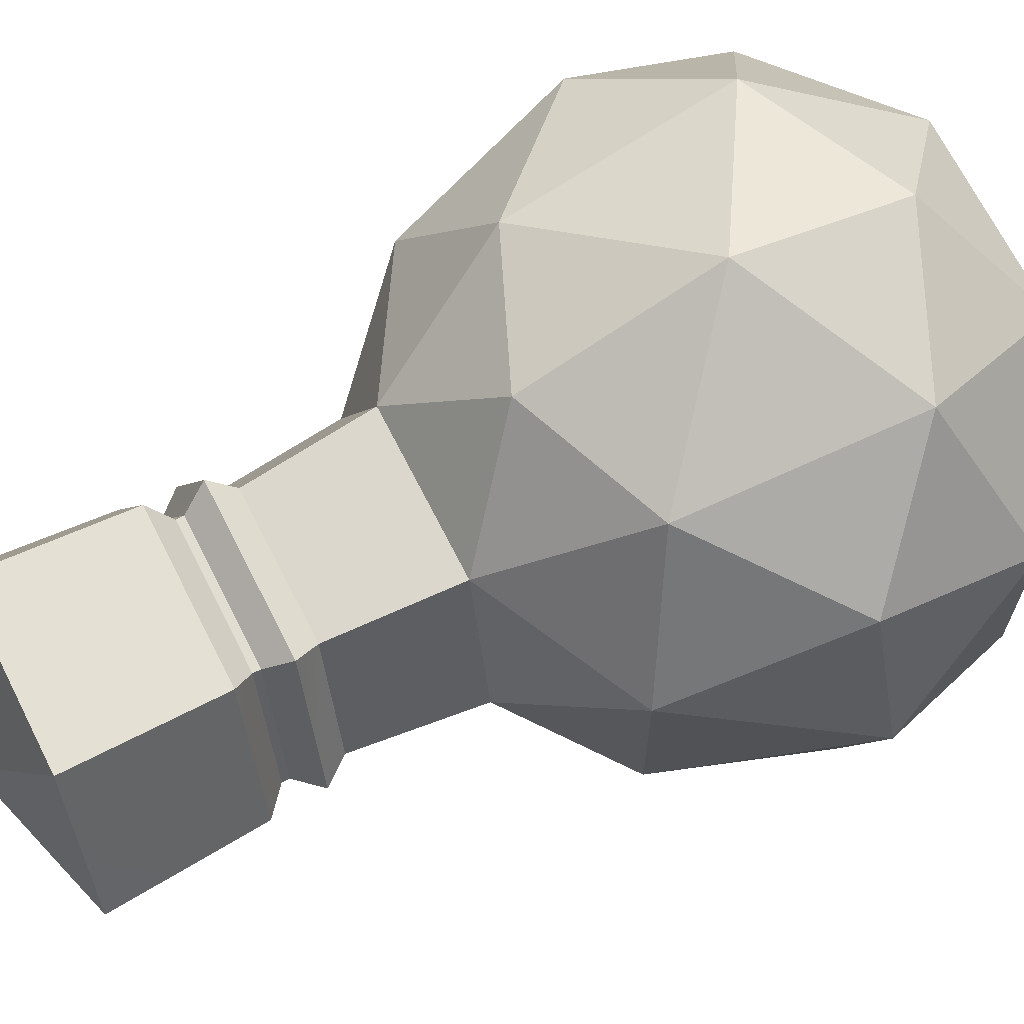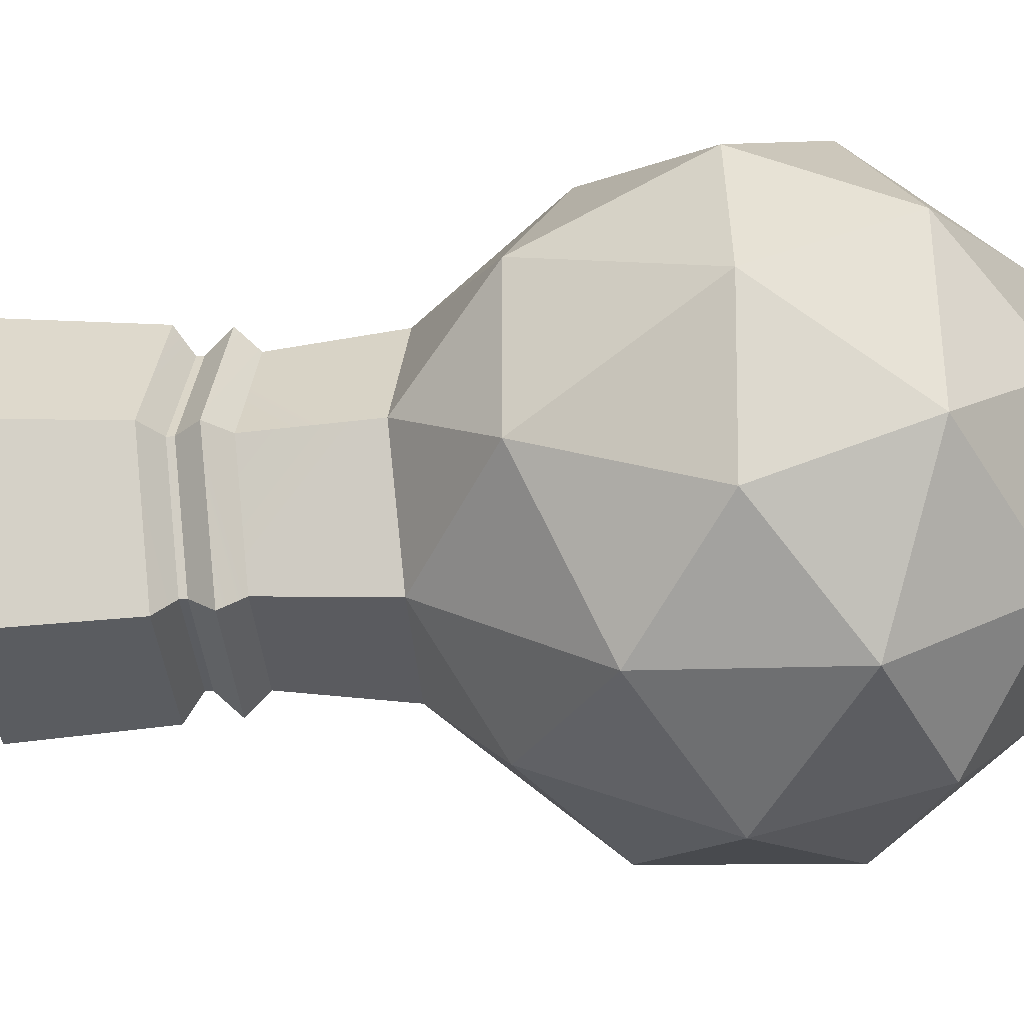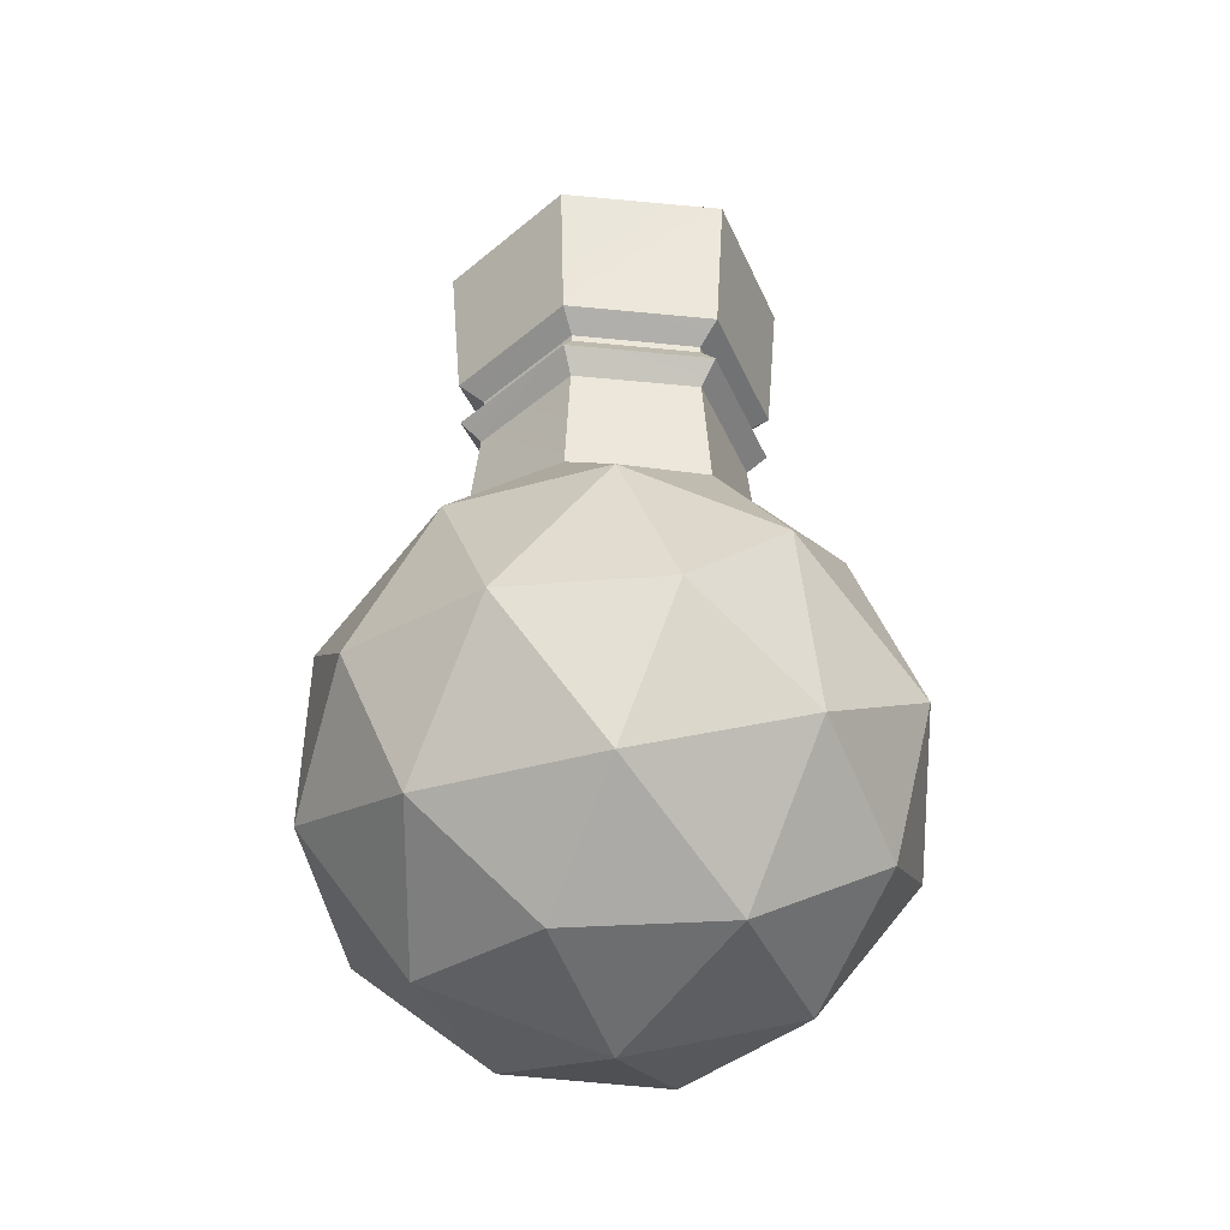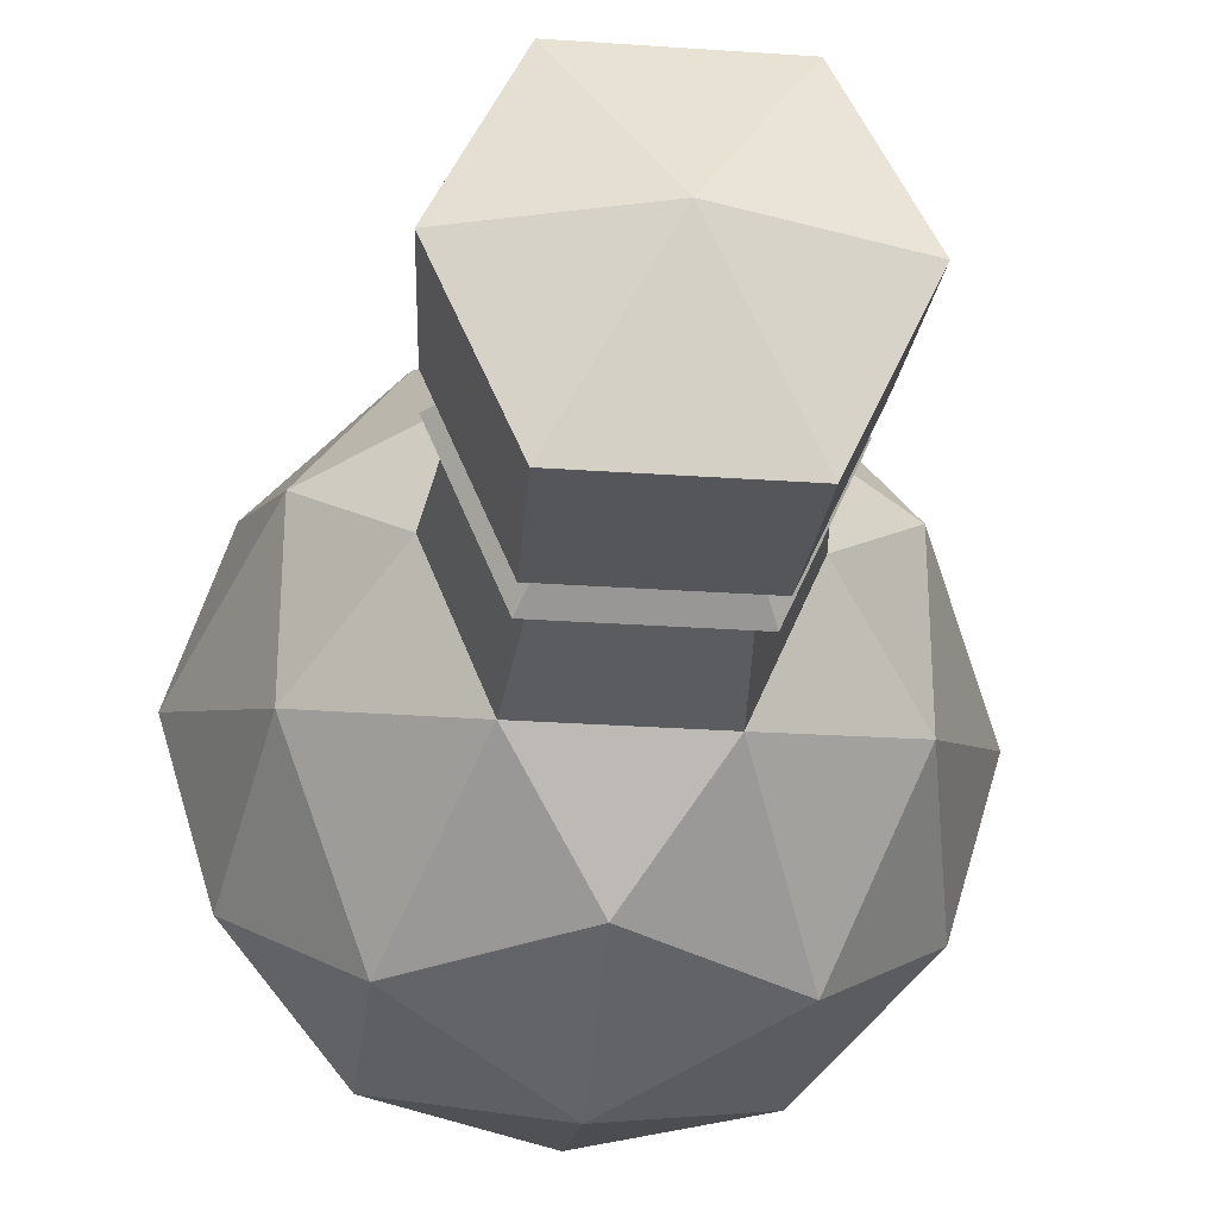
<metadata>
{"format":"obj","ext":"obj","renderer":"f3d","projection":"perspective","resolution":1024,"background":"white","views":[{"elev":68.6,"azim":-116.8,"up":"+Z"},{"elev":-34.1,"azim":-86.4,"up":"+Z"},{"elev":-36.3,"azim":-69.2,"up":"+Y"},{"elev":-29.6,"azim":174.2,"up":"+Z"}]}
</metadata>
<code>
g triSphere1
v 0.3442 -0.09429 0.2127
v 0.4093 -0.1008 -0.0002576
v 0.3325 -0.3005 0.127
v 0.3454 -0.09473 -0.2135
v 0.4093 -0.1008 -0.0002576
v 0.2979 0.1329 -0.1137
v 0.3454 -0.09473 -0.2135
v 0.2019 0.02421 -0.3267
v 0.2055 -0.2264 -0.3326
v 0.3454 -0.09473 -0.2135
v 0.2979 0.1329 -0.1137
v 0.2019 0.02421 -0.3267
v 0.3454 -0.09473 -0.2135
v 0.2055 -0.2264 -0.3326
v 0.3325 -0.3005 -0.127
v 5.186e-06 -0.3105 0.3497
v 0.0002576 -0.09464 0.4063
v 0.2049 -0.2201 0.3316
v 0.2161 -0.4364 -5.186e-06
v 0.1271 -0.4202 0.2056
v 0.3325 -0.3005 0.127
v 0.3442 -0.09429 0.2127
v 0.1841 0.06372 0.298
v 0.2979 0.1329 0.1138
v -0.3454 -0.09473 -0.2135
v -0.4093 -0.1005 0.0002472
v -0.3325 -0.3005 -0.127
v -0.3442 -0.09429 0.2127
v -0.4093 -0.1005 0.0002472
v -0.2979 0.1329 0.1138
v 5.186e-06 -0.3105 0.3497
v -0.2048 -0.2201 0.3316
v 0.0002576 -0.09464 0.4063
v -0.3442 -0.09429 0.2127
v -0.2048 -0.2201 0.3316
v -0.3325 -0.3005 0.127
v 5.186e-06 0.1422 0.3133
v -0.1841 0.06372 0.298
v -0.1073 0.2446 0.1737
v 5.186e-06 0.1422 -0.3133
v -0.2019 0.02421 -0.3267
v -0.0002472 -0.09464 -0.4063
v -0.3454 -0.09473 -0.2135
v -0.2019 0.02421 -0.3267
v -0.2979 0.1329 -0.1137
v -0.3454 -0.09473 -0.2135
v -0.3325 -0.3005 -0.127
v -0.2055 -0.2264 -0.3326
v 5.186e-06 -0.3105 0.3497
v 0.1271 -0.4202 0.2056
v -0.1271 -0.4202 0.2056
v 5.186e-06 0.1422 0.3133
v -0.1073 0.2446 0.1737
v 0.1073 0.2446 0.1737
v 5.186e-06 0.1422 -0.3133
v 0.1073 0.2446 -0.1737
v -0.1073 0.2446 -0.1737
v 5.186e-06 -0.3105 -0.3497
v -0.1271 -0.4202 -0.2056
v 0.1271 -0.4202 -0.2056
v -0.1271 -0.4202 -0.2056
v -0.2161 -0.4364 -5.186e-06
v 0.0001217 -0.4943 -5.186e-06
v 0.0001217 -0.4943 -5.186e-06
v 0.2161 -0.4364 -5.186e-06
v 0.1271 -0.4202 -0.2056
v -0.1271 -0.4202 -0.2056
v 0.0001217 -0.4943 -5.186e-06
v 0.1271 -0.4202 -0.2056
v 0.1165 0.7032 -0.2023
v 0.2087 0.7168 -5.186e-06
v 0.0001411 0.7781 -5.186e-06
v 0.0001411 0.7781 -5.186e-06
v -0.2086 0.7168 -5.186e-06
v -0.1165 0.7033 -0.2023
v 0.1165 0.7032 -0.2023
v 0.0001411 0.7781 -5.186e-06
v -0.1165 0.7033 -0.2023
v -0.1165 0.7033 0.2023
v -0.2086 0.7168 -5.186e-06
v 0.0001411 0.7781 -5.186e-06
v 0.0001411 0.7781 -5.186e-06
v 0.2087 0.7168 -5.186e-06
v 0.1165 0.7032 0.2023
v -0.1165 0.7033 0.2023
v 0.0001411 0.7781 -5.186e-06
v 0.1165 0.7032 0.2023
v 0.1271 -0.4202 0.2056
v 0.2161 -0.4364 -5.186e-06
v 0.0001217 -0.4943 -5.186e-06
v 0.0001217 -0.4943 -5.186e-06
v -0.2161 -0.4364 -5.186e-06
v -0.1271 -0.4202 0.2056
v 0.1271 -0.4202 0.2056
v 0.0001217 -0.4943 -5.186e-06
v -0.1271 -0.4202 0.2056
v -0.3325 -0.3005 -0.127
v -0.2161 -0.4364 -5.186e-06
v -0.1271 -0.4202 -0.2056
v -0.1271 -0.4202 -0.2056
v 5.186e-06 -0.3105 -0.3497
v -0.2055 -0.2264 -0.3326
v -0.3325 -0.3005 -0.127
v -0.1271 -0.4202 -0.2056
v -0.2055 -0.2264 -0.3326
v -0.2019 0.02421 -0.3267
v 5.186e-06 0.1422 -0.3133
v -0.1073 0.2446 -0.1737
v -0.1073 0.2446 -0.1737
v -0.1825 0.2597 -5.186e-06
v -0.2979 0.1329 -0.1137
v -0.2019 0.02421 -0.3267
v -0.1073 0.2446 -0.1737
v -0.2979 0.1329 -0.1137
v -0.2019 0.02421 -0.3267
v -0.3454 -0.09473 -0.2135
v -0.2055 -0.2264 -0.3326
v -0.2055 -0.2264 -0.3326
v 5.186e-06 -0.3105 -0.3497
v -0.0002472 -0.09464 -0.4063
v -0.2019 0.02421 -0.3267
v -0.2055 -0.2264 -0.3326
v -0.0002472 -0.09464 -0.4063
v -0.1841 0.06372 0.298
v -0.3442 -0.09429 0.2127
v -0.2979 0.1329 0.1138
v -0.2979 0.1329 0.1138
v -0.1825 0.2597 -5.186e-06
v -0.1073 0.2446 0.1737
v -0.1841 0.06372 0.298
v -0.2979 0.1329 0.1138
v -0.1073 0.2446 0.1737
v -0.2048 -0.2201 0.3316
v 5.186e-06 -0.3105 0.3497
v -0.1271 -0.4202 0.2056
v -0.1271 -0.4202 0.2056
v -0.2161 -0.4364 -5.186e-06
v -0.3325 -0.3005 0.127
v -0.2048 -0.2201 0.3316
v -0.1271 -0.4202 0.2056
v -0.3325 -0.3005 0.127
v -0.2048 -0.2201 0.3316
v -0.3442 -0.09429 0.2127
v -0.1841 0.06372 0.298
v -0.1841 0.06372 0.298
v 5.186e-06 0.1422 0.3133
v 0.0002576 -0.09464 0.4063
v -0.2048 -0.2201 0.3316
v -0.1841 0.06372 0.298
v 0.0002576 -0.09464 0.4063
v -0.4093 -0.1005 0.0002472
v -0.3454 -0.09473 -0.2135
v -0.2979 0.1329 -0.1137
v -0.2979 0.1329 -0.1137
v -0.1825 0.2597 -5.186e-06
v -0.2979 0.1329 0.1138
v -0.4093 -0.1005 0.0002472
v -0.2979 0.1329 -0.1137
v -0.2979 0.1329 0.1138
v -0.4093 -0.1005 0.0002472
v -0.3442 -0.09429 0.2127
v -0.3325 -0.3005 0.127
v -0.3325 -0.3005 0.127
v -0.2161 -0.4364 -5.186e-06
v -0.3325 -0.3005 -0.127
v -0.4093 -0.1005 0.0002472
v -0.3325 -0.3005 0.127
v -0.3325 -0.3005 -0.127
v 0.1841 0.06372 0.298
v 5.186e-06 0.1422 0.3133
v 0.1073 0.2446 0.1737
v 0.1073 0.2446 0.1737
v 0.1825 0.2597 -5.186e-06
v 0.2979 0.1329 0.1138
v 0.1841 0.06372 0.298
v 0.1073 0.2446 0.1737
v 0.2979 0.1329 0.1138
v 0.1271 -0.4202 0.2056
v 5.186e-06 -0.3105 0.3497
v 0.2049 -0.2201 0.3316
v 0.2049 -0.2201 0.3316
v 0.3442 -0.09429 0.2127
v 0.3325 -0.3005 0.127
v 0.1271 -0.4202 0.2056
v 0.2049 -0.2201 0.3316
v 0.3325 -0.3005 0.127
v 0.0002576 -0.09464 0.4063
v 5.186e-06 0.1422 0.3133
v 0.1841 0.06372 0.298
v 0.1841 0.06372 0.298
v 0.3442 -0.09429 0.2127
v 0.2049 -0.2201 0.3316
v 0.0002576 -0.09464 0.4063
v 0.1841 0.06372 0.298
v 0.2049 -0.2201 0.3316
v 0.2055 -0.2264 -0.3326
v 5.186e-06 -0.3105 -0.3497
v 0.1271 -0.4202 -0.2056
v 0.1271 -0.4202 -0.2056
v 0.2161 -0.4364 -5.186e-06
v 0.3325 -0.3005 -0.127
v 0.2055 -0.2264 -0.3326
v 0.1271 -0.4202 -0.2056
v 0.3325 -0.3005 -0.127
v 0.2979 0.1329 -0.1137
v 0.1825 0.2597 -5.186e-06
v 0.1073 0.2446 -0.1737
v 0.1073 0.2446 -0.1737
v 5.186e-06 0.1422 -0.3133
v 0.2019 0.02421 -0.3267
v 0.2979 0.1329 -0.1137
v 0.1073 0.2446 -0.1737
v 0.2019 0.02421 -0.3267
v 0.2019 0.02421 -0.3267
v 5.186e-06 0.1422 -0.3133
v -0.0002472 -0.09464 -0.4063
v -0.0002472 -0.09464 -0.4063
v 5.186e-06 -0.3105 -0.3497
v 0.2055 -0.2264 -0.3326
v 0.2019 0.02421 -0.3267
v -0.0002472 -0.09464 -0.4063
v 0.2055 -0.2264 -0.3326
v 0.4093 -0.1008 -0.0002576
v 0.3442 -0.09429 0.2127
v 0.2979 0.1329 0.1138
v 0.2979 0.1329 0.1138
v 0.1825 0.2597 -5.186e-06
v 0.2979 0.1329 -0.1137
v 0.4093 -0.1008 -0.0002576
v 0.2979 0.1329 0.1138
v 0.2979 0.1329 -0.1137
v 0.4093 -0.1008 -0.0002576
v 0.3454 -0.09473 -0.2135
v 0.3325 -0.3005 -0.127
v 0.3325 -0.3005 -0.127
v 0.2161 -0.4364 -5.186e-06
v 0.3325 -0.3005 0.127
v 0.4093 -0.1008 -0.0002576
v 0.3325 -0.3005 -0.127
v 0.3325 -0.3005 0.127
v 0.1073 0.2446 -0.1737
v 0.1825 0.2597 -5.186e-06
v 0.09503 0.4088 -0.1581
v 0.1646 0.4213 -5.186e-06
v -0.1073 0.2446 -0.1737
v -0.095 0.4088 -0.1581
v -0.1825 0.2597 -5.186e-06
v -0.1645 0.4213 -5.186e-06
v 0.1073 0.2446 -0.1737
v 0.09503 0.4088 -0.1581
v -0.1073 0.2446 -0.1737
v -0.095 0.4088 -0.1581
v -0.1073 0.2446 0.1737
v -0.1825 0.2597 -5.186e-06
v -0.095 0.4088 0.1581
v -0.1645 0.4213 -5.186e-06
v 0.1073 0.2446 0.1737
v 0.09503 0.4088 0.1581
v 0.1825 0.2597 -5.186e-06
v 0.1646 0.4213 -5.186e-06
v -0.1073 0.2446 0.1737
v -0.095 0.4088 0.1581
v 0.1073 0.2446 0.1737
v 0.09503 0.4088 0.1581
v 0.1628 0.4942 -5.186e-06
v 0.1945 0.5214 -5.186e-06
v 0.09293 0.4817 -0.1574
v 0.1105 0.5069 -0.1881
v -0.1628 0.4942 -5.186e-06
v -0.09288 0.4818 -0.1574
v -0.1945 0.5215 -5.186e-06
v -0.1105 0.5069 -0.1881
v 0.09293 0.4817 -0.1574
v 0.1105 0.5069 -0.1881
v -0.09288 0.4818 -0.1574
v -0.1105 0.5069 -0.1881
v -0.1628 0.4942 -5.186e-06
v -0.1945 0.5215 -5.186e-06
v -0.09288 0.4818 0.1574
v -0.1105 0.5069 0.1881
v 0.1628 0.4942 -5.186e-06
v 0.09293 0.4817 0.1574
v 0.1945 0.5214 -5.186e-06
v 0.1105 0.5069 0.1881
v -0.09288 0.4818 0.1574
v -0.1105 0.5069 0.1881
v 0.09293 0.4817 0.1574
v 0.1105 0.5069 0.1881
v -0.1105 0.5069 0.1881
v -0.1945 0.5215 -5.186e-06
v -0.1165 0.7033 0.2023
v -0.2086 0.7168 -5.186e-06
v -0.1105 0.5069 -0.1881
v -0.1165 0.7033 -0.2023
v -0.1945 0.5215 -5.186e-06
v -0.2086 0.7168 -5.186e-06
v 0.1105 0.5069 -0.1881
v 0.1165 0.7032 -0.2023
v -0.1105 0.5069 -0.1881
v -0.1165 0.7033 -0.2023
v 0.1105 0.5069 -0.1881
v 0.1945 0.5214 -5.186e-06
v 0.1165 0.7032 -0.2023
v 0.2087 0.7168 -5.186e-06
v 0.1105 0.5069 0.1881
v 0.1165 0.7032 0.2023
v 0.1945 0.5214 -5.186e-06
v 0.2087 0.7168 -5.186e-06
v -0.1105 0.5069 0.1881
v -0.1165 0.7033 0.2023
v 0.1105 0.5069 0.1881
v 0.1165 0.7032 0.2023
v -0.09315 0.4722 0.1575
v -0.163 0.4847 -5.186e-06
v -0.09288 0.4818 0.1574
v -0.1628 0.4942 -5.186e-06
v -0.09315 0.4722 -0.1575
v -0.09288 0.4818 -0.1574
v -0.163 0.4847 -5.186e-06
v -0.1628 0.4942 -5.186e-06
v 0.0932 0.4722 -0.1575
v 0.09293 0.4817 -0.1574
v -0.09315 0.4722 -0.1575
v -0.09288 0.4818 -0.1574
v 0.0932 0.4722 -0.1575
v 0.1631 0.4847 -5.186e-06
v 0.09293 0.4817 -0.1574
v 0.1628 0.4942 -5.186e-06
v 0.0932 0.4722 0.1575
v 0.09293 0.4817 0.1574
v 0.1631 0.4847 -5.186e-06
v 0.1628 0.4942 -5.186e-06
v -0.09315 0.4722 0.1575
v -0.09288 0.4818 0.1574
v 0.0932 0.4722 0.1575
v 0.09293 0.4817 0.1574
v -0.1645 0.4213 -5.186e-06
v -0.1904 0.454 -5.186e-06
v -0.095 0.4088 0.1581
v -0.1094 0.4395 0.1834
v -0.1645 0.4213 -5.186e-06
v -0.095 0.4088 -0.1581
v -0.1904 0.454 -5.186e-06
v -0.1094 0.4395 -0.1834
v 0.09503 0.4088 -0.1581
v 0.1094 0.4395 -0.1834
v -0.095 0.4088 -0.1581
v -0.1094 0.4395 -0.1834
v 0.1646 0.4213 -5.186e-06
v 0.1904 0.454 -5.186e-06
v 0.09503 0.4088 -0.1581
v 0.1094 0.4395 -0.1834
v 0.1646 0.4213 -5.186e-06
v 0.09503 0.4088 0.1581
v 0.1904 0.454 -5.186e-06
v 0.1094 0.4395 0.1834
v -0.095 0.4088 0.1581
v -0.1094 0.4395 0.1834
v 0.09503 0.4088 0.1581
v 0.1094 0.4395 0.1834
v -0.1094 0.4395 0.1834
v -0.1904 0.454 -5.186e-06
v -0.09315 0.4722 0.1575
v -0.163 0.4847 -5.186e-06
v -0.1094 0.4395 -0.1834
v -0.09315 0.4722 -0.1575
v -0.1904 0.454 -5.186e-06
v -0.163 0.4847 -5.186e-06
v 0.1094 0.4395 -0.1834
v 0.0932 0.4722 -0.1575
v -0.1094 0.4395 -0.1834
v -0.09315 0.4722 -0.1575
v 0.1094 0.4395 -0.1834
v 0.1904 0.454 -5.186e-06
v 0.0932 0.4722 -0.1575
v 0.1631 0.4847 -5.186e-06
v 0.1094 0.4395 0.1834
v 0.0932 0.4722 0.1575
v 0.1904 0.454 -5.186e-06
v 0.1631 0.4847 -5.186e-06
v -0.1094 0.4395 0.1834
v -0.09315 0.4722 0.1575
v 0.1094 0.4395 0.1834
v 0.0932 0.4722 0.1575
g triSphere1_0
f 3 2 1
f 6 5 4
f 9 8 7
f 12 11 10
f 15 14 13
f 18 17 16
f 21 20 19
f 24 23 22
f 27 26 25
f 30 29 28
f 33 32 31
f 36 35 34
f 39 38 37
f 42 41 40
f 45 44 43
f 48 47 46
f 51 50 49
f 54 53 52
f 57 56 55
f 60 59 58
f 63 62 61
f 66 65 64
f 69 68 67
f 72 71 70
f 75 74 73
f 78 77 76
f 81 80 79
f 84 83 82
f 87 86 85
f 90 89 88
f 93 92 91
f 96 95 94
f 99 98 97
f 102 101 100
f 105 104 103
f 108 107 106
f 111 110 109
f 114 113 112
f 117 116 115
f 120 119 118
f 123 122 121
f 126 125 124
f 129 128 127
f 132 131 130
f 135 134 133
f 138 137 136
f 141 140 139
f 144 143 142
f 147 146 145
f 150 149 148
f 153 152 151
f 156 155 154
f 159 158 157
f 162 161 160
f 165 164 163
f 168 167 166
f 171 170 169
f 174 173 172
f 177 176 175
f 180 179 178
f 183 182 181
f 186 185 184
f 189 188 187
f 192 191 190
f 195 194 193
f 198 197 196
f 201 200 199
f 204 203 202
f 207 206 205
f 210 209 208
f 213 212 211
f 216 215 214
f 219 218 217
f 222 221 220
f 225 224 223
f 228 227 226
f 231 230 229
f 234 233 232
f 237 236 235
f 240 239 238
f 243 242 241
f 243 244 242
f 247 246 245
f 247 248 246
f 251 250 249
f 251 252 250
f 255 254 253
f 255 256 254
f 259 258 257
f 259 260 258
f 263 262 261
f 263 264 262
f 267 266 265
f 267 268 266
f 271 270 269
f 271 272 270
f 275 274 273
f 275 276 274
f 279 278 277
f 279 280 278
f 283 282 281
f 283 284 282
f 287 286 285
f 287 288 286
f 291 290 289
f 291 292 290
f 295 294 293
f 295 296 294
f 299 298 297
f 299 300 298
f 303 302 301
f 303 304 302
f 307 306 305
f 307 308 306
f 311 310 309
f 311 312 310
f 315 314 313
f 315 316 314
f 319 318 317
f 319 320 318
f 323 322 321
f 323 324 322
f 327 326 325
f 327 328 326
f 331 330 329
f 331 332 330
f 335 334 333
f 335 336 334
f 339 338 337
f 339 340 338
f 343 342 341
f 343 344 342
f 347 346 345
f 347 348 346
f 351 350 349
f 351 352 350
f 355 354 353
f 355 356 354
f 359 358 357
f 359 360 358
f 363 362 361
f 363 364 362
f 367 366 365
f 367 368 366
f 371 370 369
f 371 372 370
f 375 374 373
f 375 376 374
f 379 378 377
f 379 380 378
f 383 382 381
f 383 384 382

</code>
